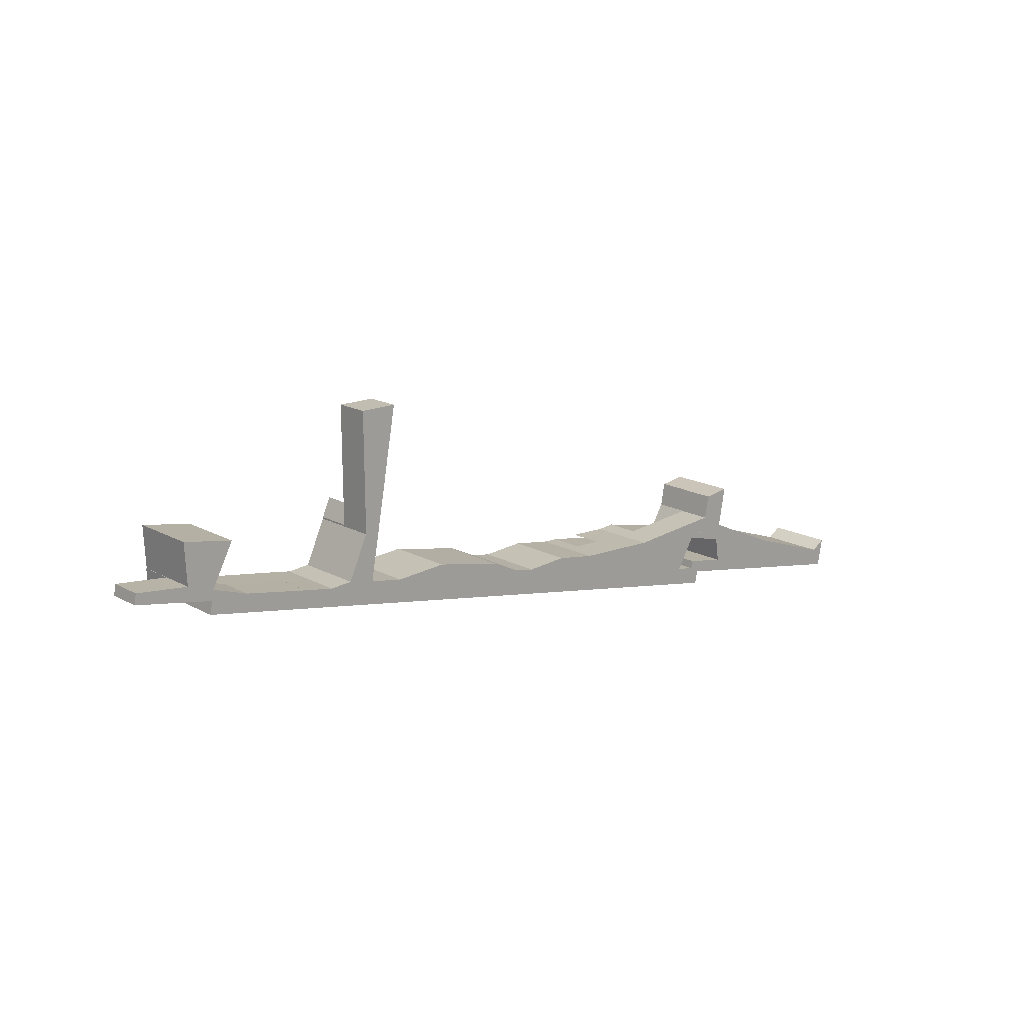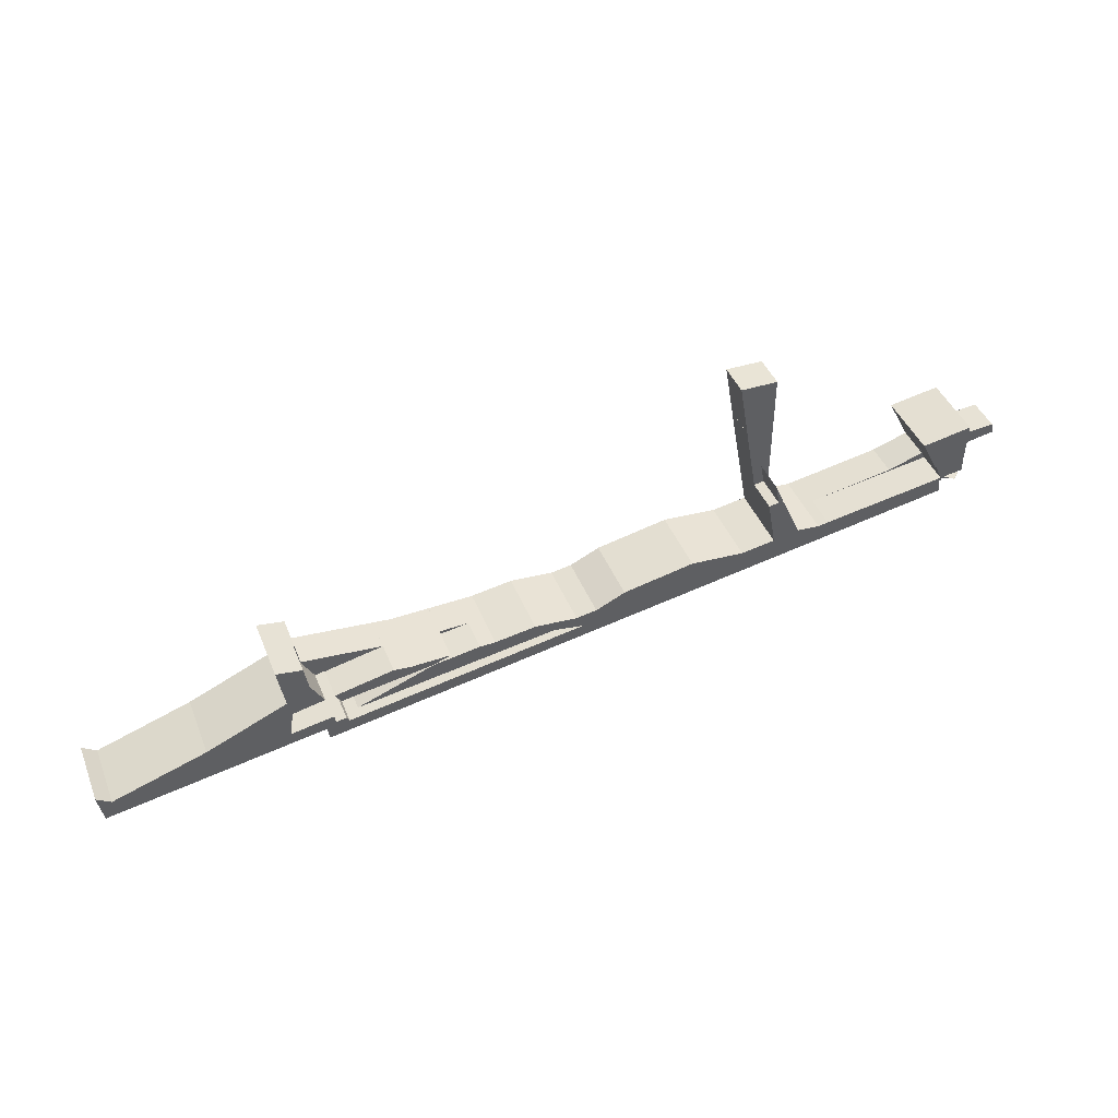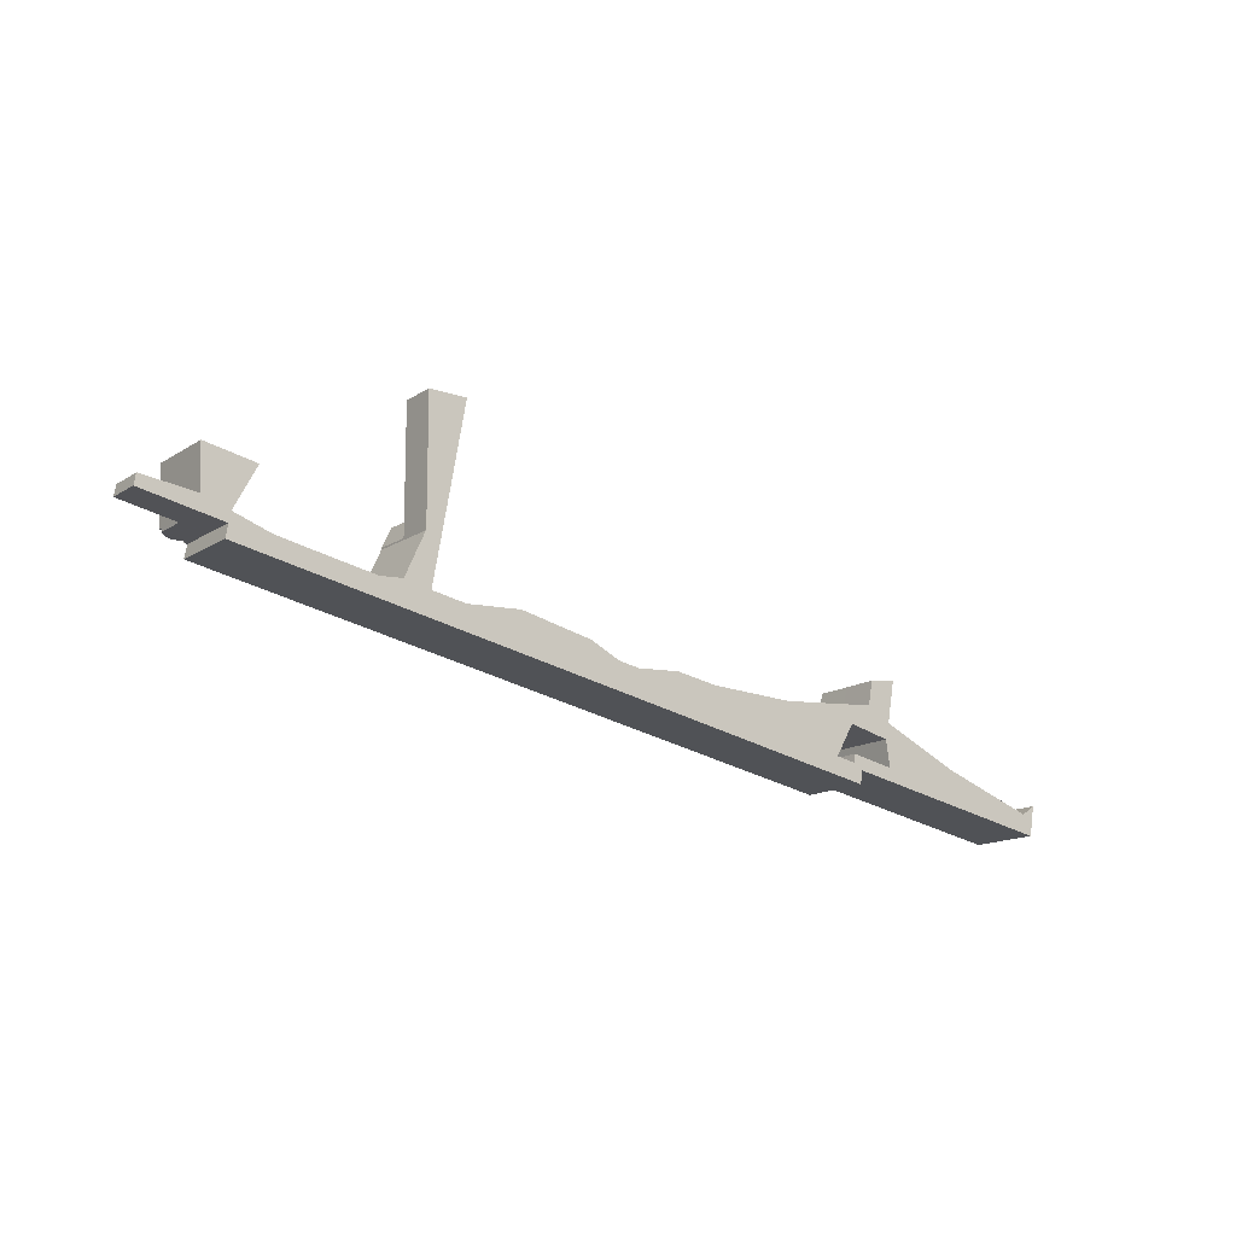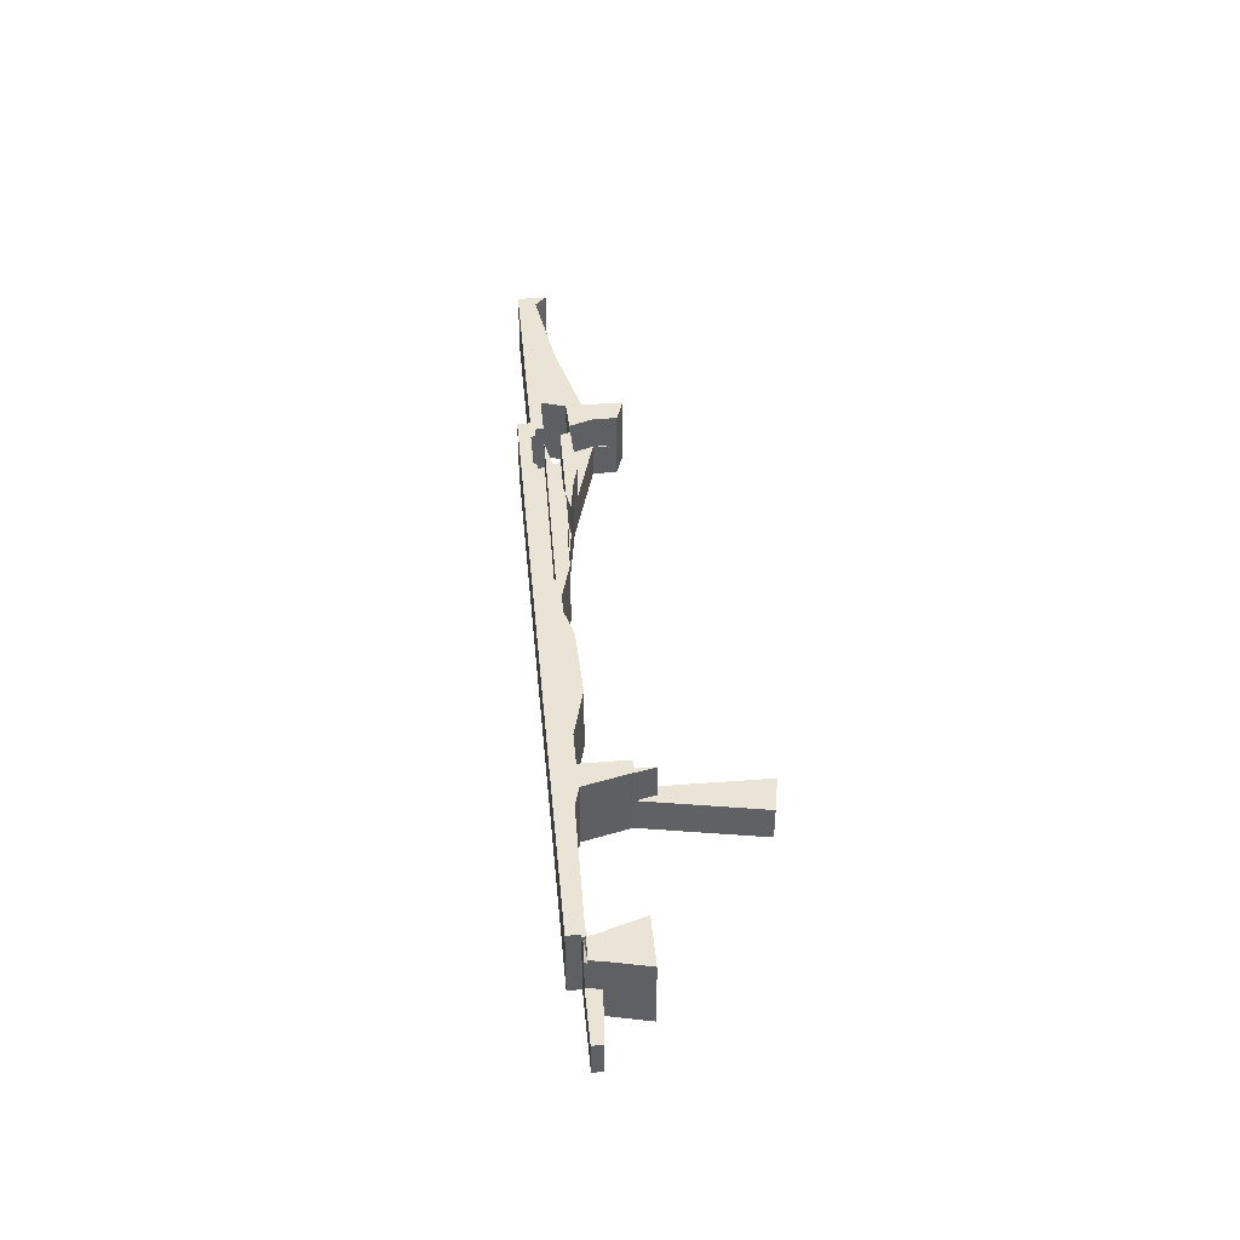
<metadata>
{"format":"obj","ext":"obj","renderer":"f3d","projection":"perspective","resolution":1024,"background":"white","views":[{"elev":16.6,"azim":-41.9,"up":"+Z"},{"elev":42.5,"azim":159.1,"up":"+Z"},{"elev":-14.7,"azim":-36.9,"up":"+Z"},{"elev":42.7,"azim":-85.1,"up":"+Y"}]}
</metadata>
<code>
v  122.2 13.3 -14.87
v  118.1 13.3 -15.91
v  114.7 13.3 -14.61
v  136 13.3 -18.87
v  125.7 13.3 -14.55
v  137 13.3 -17.07
v  122.2 9.105e-16 -14.87
v  125.7 8.911e-16 -14.55
v  137 1.045e-15 -17.07
v  114.7 8.948e-16 -14.61
v  136 1.156e-15 -18.87
v  118.1 9.745e-16 -15.91
v  16.36 6.648 0.935
v  16.13 6.648 0.503
v  16.18 6.648 0.964
v  15.46 6.648 -0.795
v  14.8 6.648 -2.075
v  38.58 6.648 -6.012
v  34.7 6.648 -5.344
v  22.27 6.648 -3.082
v  16.16 6.648 -1.03
v  34.7 6.648 -5.327
v  14.8 1.271e-16 -2.075
v  16.18 -5.903e-17 0.964
v  16.36 -5.725e-17 0.935
v  15.46 4.868e-17 -0.795
v  22.27 1.887e-16 -3.082
v  16.16 6.307e-17 -1.03
v  34.7 3.272e-16 -5.344
v  34.7 3.262e-16 -5.327
v  38.58 3.681e-16 -6.012
v  16.13 -3.08e-17 0.503
v  50.32 13.33 6.188
v  48.7 13.33 2.592
v  48.7 13.33 2.617
v  48.7 13.33 2.295
v  89.97 13.33 -13.68
v  88.56 13.33 -16.1
v  86.01 13.33 -13
v  94.42 13.33 -15.26
v  98.2 13.33 -13.06
v  133 13.33 -21.65
v  103.7 13.33 -13.93
v  106.1 13.33 -14.32
v  109.1 13.33 -14.42
v  118.1 13.33 -15.91
v  141.1 13.33 -13.76
v  140.6 13.33 -17.76
v  138.9 13.33 -17.39
v  141.5 13.33 -13.08
v  144.3 13.33 -8.196
v  142.3 13.33 -8.488
v  145.2 13.33 -18.78
v  147.3 13.33 -7.76
v  145.9 13.33 -15.64
v  145.9 13.33 -15.74
v  147.4 13.33 -16.38
v  145.2 13.33 -18.88
v  145.4 13.33 -20.43
v  145.9 13.33 -23.79
v  161.1 13.33 -22.43
v  145.9 13.33 -23.81
v  145.6 13.33 -26.2
v  181.3 13.33 -32.59
v  161.5 13.33 -22.59
v  164.4 13.33 -23.59
v  179.6 13.33 -28.71
v  179.7 13.33 -28.64
v  182.4 13.33 -26.9
v  181.9 13.33 -29.48
v  181.9 13.33 -29.74
v  144.3 13.33 -23.52
v  137.4 13.33 -23.34
v  137.6 13.33 -22.3
v  137.3 13.33 -23.88
v  139.2 13.33 -25.05
v  139.3 13.33 -25.07
v  144.2 13.33 -25.94
v  14.8 13.33 -2.075
v  15.09 13.33 -2.769
v  14.53 13.33 -2.666
v  38.58 13.33 -6.012
v  15.07 13.33 -2.872
v  14.65 13.33 -5.217
v  16.22 13.33 -5.5
v  42.82 13.33 -10.29
v  40.56 13.33 -6.362
v  40.65 13.33 -6.355
v  44.75 13.33 -6.049
v  43.8 13.33 -10.47
v  44.87 13.33 -6.04
v  45.82 13.33 -3.943
v  47.22 13.33 -11.09
v  48.66 13.33 2.295
v  49.64 13.33 2.382
v  51.51 13.33 1.967
v  50.31 13.33 -4.686
v  49.88 13.33 -7.065
v  49.2 13.33 -11.44
v  49.98 13.33 -7.083
v  56.39 13.33 -8.203
v  73.32 13.33 -15.78
v  66.68 13.33 -7.498
v  80.39 13.33 -10.35
v  81.08 13.33 -17.17
v  102.9 13.33 -21.09
v  134.8 13.33 -24.43
v  120.6 13.33 -24.28
v  133.5 13.33 -26.61
v  138.8 13.33 -27.56
v  135.3 13.33 -23.52
v  139.2 13.33 -25.21
v  109.1 8.831e-16 -14.42
v  133 1.326e-15 -21.65
v  88.56 9.858e-16 -16.1
v  134.8 1.496e-15 -24.43
v  135.3 1.44e-15 -23.52
v  137.3 1.462e-15 -23.88
v  137.6 1.366e-15 -22.3
v  145.9 1.458e-15 -23.81
v  144.3 1.44e-15 -23.52
v  142.3 5.197e-16 -8.488
v  147.3 4.752e-16 -7.76
v  144.3 5.019e-16 -8.196
v  161.5 1.383e-15 -22.59
v  179.6 1.758e-15 -28.71
v  164.4 1.444e-15 -23.59
v  40.56 3.896e-16 -6.362
v  44.87 3.698e-16 -6.04
v  40.65 3.891e-16 -6.355
v  44.75 3.704e-16 -6.049
v  48.66 -1.405e-16 2.295
v  48.7 -1.405e-16 2.295
v  49.64 -1.459e-16 2.382
v  51.51 -1.204e-16 1.967
v  106.1 8.768e-16 -14.32
v  49.88 4.326e-16 -7.065
v  56.39 5.023e-16 -8.203
v  49.98 4.337e-16 -7.083
v  66.68 4.591e-16 -7.498
v  80.39 6.336e-16 -10.35
v  86.01 7.96e-16 -13
v  89.97 8.378e-16 -13.68
v  98.2 7.995e-16 -13.06
v  103.7 8.53e-16 -13.93
v  94.42 9.343e-16 -15.26
v  145.2 1.15e-15 -18.78
v  138.9 1.065e-15 -17.39
v  140.6 1.088e-15 -17.76
v  181.3 1.995e-15 -32.59
v  145.6 1.604e-15 -26.2
v  144.2 1.589e-15 -25.94
v  139.3 1.535e-15 -25.07
v  139.2 1.534e-15 -25.05
v  138.8 1.687e-15 -27.56
v  133.5 1.63e-15 -26.61
v  120.6 1.486e-15 -24.28
v  102.9 1.291e-15 -21.09
v  81.08 1.052e-15 -17.17
v  73.32 9.661e-16 -15.78
v  49.2 7.006e-16 -11.44
v  47.22 6.788e-16 -11.09
v  43.8 6.412e-16 -10.47
v  42.82 6.303e-16 -10.29
v  16.22 3.368e-16 -5.5
v  14.65 3.194e-16 -5.217
v  15.09 1.696e-16 -2.769
v  14.53 1.632e-16 -2.666
v  141.5 8.009e-16 -13.08
v  141.1 8.425e-16 -13.76
v  182.4 1.647e-15 -26.9
v  179.7 1.754e-15 -28.64
v  45.82 2.414e-16 -3.943
v  48.7 -1.602e-16 2.617
v  50.32 -3.789e-16 6.188
v  137.4 1.429e-15 -23.34
v  145.2 1.156e-15 -18.88
v  145.9 1.456e-15 -23.79
v  145.4 1.251e-15 -20.43
v  15.07 1.759e-16 -2.872
v  48.7 -1.587e-16 2.592
v  145.9 9.636e-16 -15.74
v  145.9 9.575e-16 -15.64
v  181.9 1.805e-15 -29.48
v  181.9 1.821e-15 -29.74
v  139.2 1.544e-15 -25.21
v  50.31 2.869e-16 -4.686
v  147.4 1.003e-15 -16.38
v  161.1 1.374e-15 -22.43
v  14.53 12.55 -2.666
v  12.54 14.55 -2.058
v  14.8 12.55 -2.075
v  13.89 13.16 -2.548
v  10.42 12.55 -1.349
v  11.15 13.21 -2.046
v  10.95 13.03 -2.01
v  10.45 12.55 -1.917
v  10.45 1.174e-16 -1.917
v  10.42 8.26e-17 -1.349
v  10.95 1.231e-16 -2.01
v  13.89 1.56e-16 -2.548
v  11.15 1.253e-16 -2.046
v  136 6.648 -18.87
v  133 6.648 -21.65
v  118.1 6.648 -15.91
v  133.5 6.648 -23.17
v  134.8 6.648 -24.43
v  135.3 6.648 -23.52
v  88.56 6.648 -16.1
v  94.42 6.648 -15.26
v  133.5 1.419e-15 -23.17
v  53.53 6.648 13.25
v  53.84 6.648 15.09
v  53.86 6.648 15.08
v  55.55 6.648 24.64
v  48.61 6.648 25.57
v  55.72 6.648 25.6
v  55.35 6.648 23.5
v  48.67 6.648 10.81
v  54.63 6.648 19.5
v  52.81 6.648 9.22
v  48.67 6.648 8.889
v  50.32 6.648 6.188
v  51.51 6.648 1.967
v  49.64 6.648 2.382
v  48.7 6.648 2.617
v  52.81 -5.646e-16 9.22
v  53.53 -8.111e-16 13.25
v  53.86 -9.235e-16 15.08
v  55.72 -1.567e-15 25.6
v  54.63 -1.194e-15 19.5
v  53.84 -9.238e-16 15.09
v  55.35 -1.439e-15 23.5
v  55.55 -1.508e-15 24.64
v  48.67 -5.443e-16 8.889
v  48.67 -6.622e-16 10.81
v  48.61 -1.566e-15 25.57
v  0 6.648 4.071e-16
v  10.42 6.648 -1.349
v  10.45 6.648 -1.917
v  10.32 6.648 0.926
v  0.362 6.648 2.017
v  0 0 0
v  0.362 -1.235e-16 2.017
v  10.32 -5.67e-17 0.926
v  109.1 6.648 -14.42
v  114.7 6.648 -14.61
v  16.36 13.31 0.935
v  19.08 13.31 7.332
v  19.65 13.31 7.23
v  16.03 13.31 7.882
v  10.95 13.31 8.796
v  10.06 13.31 8.958
v  16.18 13.31 0.964
v  10.37 13.31 1.927
v  14.8 13.31 -2.075
v  10.42 13.31 0.915
v  10.32 13.31 0.926
v  10.42 13.31 -1.349
v  10.42 -5.603e-17 0.915
v  10.06 -5.485e-16 8.958
v  10.37 -1.18e-16 1.927
v  19.65 -4.427e-16 7.23
v  16.03 -4.826e-16 7.882
v  10.95 -5.386e-16 8.796
v  19.08 -4.49e-16 7.332
v  125.7 6.648 -14.55
v  137.1 6.648 -16.98
v  137 6.648 -17.07
v  141.3 6.648 -13.13
v  138.9 6.648 -17.39
v  141.1 6.648 -13.76
v  141.5 6.648 -13.08
v  142.1 6.648 -8.509
v  142.3 6.648 -8.488
v  141.3 8.038e-16 -13.13
v  142.1 5.21e-16 -8.509
v  137.1 1.039e-15 -16.98
g defaultobject
f 1 2 3
f 2 1 4
f 4 1 5
f 4 5 6
f 7 5 1
f 5 7 8
f 8 6 5
f 6 8 9
f 10 1 3
f 1 10 7
f 9 4 6
f 4 9 11
f 11 2 4
f 2 11 12
f 12 3 2
f 3 12 10
f 8 11 9
f 11 8 12
f 12 8 7
f 12 7 10
f 13 14 15
f 16 15 14
f 17 15 16
f 18 17 19
f 20 19 17
f 21 20 17
f 16 21 17
f 18 19 22
f 23 15 17
f 15 23 24
f 24 13 15
f 13 24 25
f 26 21 16
f 21 26 20
f 20 26 27
f 27 26 28
f 27 19 20
f 19 27 29
f 30 18 22
f 18 30 31
f 25 14 13
f 14 25 16
f 16 25 26
f 26 25 32
f 29 22 19
f 22 29 30
f 31 17 18
f 17 31 23
f 30 29 31
f 31 29 23
f 27 23 29
f 28 23 27
f 26 23 28
f 23 26 24
f 32 24 26
f 25 24 32
f 33 34 35
f 34 33 36
f 37 38 39
f 38 37 40
f 40 37 41
f 40 41 42
f 42 41 43
f 42 43 44
f 42 44 45
f 42 45 46
f 47 48 49
f 48 47 50
f 51 50 52
f 50 51 48
f 48 51 53
f 53 51 54
f 53 54 55
f 53 55 56
f 53 56 57
f 53 57 58
f 58 57 59
f 59 57 60
f 60 57 61
f 60 61 62
f 62 61 63
f 63 61 64
f 64 61 65
f 64 65 66
f 64 66 67
f 64 67 68
f 64 68 69
f 64 69 70
f 64 70 71
f 72 73 74
f 73 72 75
f 75 72 76
f 76 72 77
f 77 72 78
f 78 72 62
f 78 62 63
f 79 80 81
f 80 79 82
f 80 82 83
f 83 82 84
f 84 82 85
f 85 82 86
f 86 82 87
f 86 87 88
f 86 88 89
f 86 89 90
f 90 89 91
f 90 91 92
f 90 92 93
f 93 92 94
f 93 94 36
f 93 36 95
f 95 36 33
f 93 95 96
f 93 96 97
f 93 97 98
f 93 98 99
f 99 98 100
f 99 100 101
f 99 101 102
f 102 101 103
f 102 103 104
f 102 104 105
f 105 104 39
f 105 39 38
f 105 38 106
f 106 38 107
f 106 107 108
f 108 107 109
f 109 107 110
f 110 107 111
f 110 111 75
f 110 75 76
f 110 76 112
f 113 46 45
f 46 113 12
f 12 42 46
f 42 12 114
f 115 107 38
f 107 115 116
f 117 75 111
f 75 117 118
f 119 72 74
f 72 119 62
f 62 119 120
f 120 119 121
f 122 51 52
f 51 122 54
f 54 122 123
f 123 122 124
f 125 66 65
f 66 125 67
f 67 125 126
f 126 125 127
f 23 82 79
f 82 23 31
f 82 31 87
f 87 31 128
f 128 88 87
f 88 128 89
f 89 128 91
f 91 128 129
f 129 128 130
f 129 130 131
f 132 36 94
f 36 132 133
f 134 96 95
f 96 134 135
f 136 45 44
f 45 136 113
f 137 100 98
f 100 137 101
f 101 137 138
f 138 137 139
f 138 103 101
f 103 138 140
f 140 104 103
f 104 140 141
f 142 37 39
f 37 142 143
f 143 41 37
f 41 143 144
f 144 43 41
f 43 144 44
f 44 144 136
f 136 144 145
f 114 40 42
f 40 114 146
f 146 38 40
f 38 146 115
f 147 48 53
f 48 147 49
f 49 147 148
f 148 147 149
f 150 63 64
f 63 150 151
f 63 151 78
f 78 151 77
f 77 151 152
f 77 152 153
f 77 153 76
f 76 153 154
f 155 109 110
f 109 155 156
f 109 156 108
f 108 156 157
f 108 157 106
f 106 157 158
f 106 158 105
f 105 158 159
f 105 159 102
f 102 159 160
f 102 160 99
f 99 160 161
f 99 161 93
f 93 161 162
f 93 162 90
f 90 162 163
f 90 163 86
f 86 163 85
f 85 163 164
f 85 164 165
f 85 165 84
f 84 165 166
f 167 81 80
f 81 167 168
f 116 111 107
f 111 116 117
f 148 47 49
f 47 148 50
f 50 148 169
f 169 148 170
f 126 68 67
f 68 126 69
f 69 126 171
f 171 126 172
f 168 79 81
f 79 168 23
f 129 92 91
f 92 129 94
f 94 129 132
f 132 129 173
f 174 33 35
f 33 174 175
f 118 73 75
f 73 118 74
f 74 118 119
f 119 118 176
f 120 60 62
f 60 120 59
f 59 120 58
f 58 120 53
f 53 120 177
f 53 177 147
f 177 120 178
f 177 178 179
f 169 52 50
f 52 169 122
f 166 83 84
f 83 166 80
f 80 166 167
f 167 166 180
f 133 34 36
f 34 133 35
f 35 133 174
f 174 133 181
f 123 55 54
f 55 123 56
f 56 123 182
f 182 123 183
f 171 70 69
f 70 171 71
f 71 171 64
f 64 171 184
f 64 184 150
f 150 184 185
f 154 112 76
f 112 154 110
f 110 154 155
f 155 154 186
f 175 95 33
f 95 175 134
f 135 97 96
f 97 135 98
f 98 135 137
f 137 135 187
f 182 57 56
f 57 182 61
f 61 182 188
f 61 188 189
f 61 189 65
f 65 189 125
f 141 39 104
f 39 141 142
f 181 175 174
f 175 181 133
f 149 170 148
f 170 149 169
f 167 23 168
f 23 167 31
f 31 167 180
f 31 180 166
f 31 166 165
f 31 165 164
f 31 164 128
f 128 164 130
f 130 164 131
f 131 164 163
f 131 163 129
f 129 163 173
f 173 163 162
f 173 162 132
f 132 162 133
f 133 162 134
f 133 134 175
f 134 162 135
f 135 162 187
f 187 162 137
f 137 162 161
f 137 161 139
f 139 161 138
f 138 161 160
f 138 160 140
f 140 160 141
f 141 160 159
f 141 159 142
f 142 159 115
f 115 159 158
f 115 158 116
f 116 158 157
f 116 157 156
f 116 156 155
f 116 155 117
f 117 155 118
f 118 155 154
f 154 155 186
f 176 121 119
f 121 176 118
f 121 118 154
f 121 154 153
f 121 153 152
f 121 152 120
f 120 152 151
f 169 124 122
f 124 169 149
f 124 149 147
f 124 147 123
f 123 147 183
f 183 147 182
f 182 147 188
f 188 147 177
f 188 177 179
f 188 179 178
f 188 178 189
f 189 178 120
f 189 120 151
f 189 151 150
f 189 150 125
f 125 150 127
f 127 150 126
f 126 150 172
f 172 150 171
f 171 150 184
f 184 150 185
f 115 143 142
f 143 115 146
f 143 146 144
f 144 146 114
f 144 114 145
f 145 114 136
f 136 114 113
f 113 114 12
f 190 191 192
f 191 190 193
f 194 192 191
f 193 195 191
f 196 194 191
f 194 196 197
f 198 194 197
f 194 198 199
f 199 192 194
f 192 199 23
f 23 190 192
f 190 23 168
f 190 195 193
f 195 190 168
f 195 168 196
f 196 168 197
f 197 168 200
f 197 200 198
f 200 168 201
f 200 201 202
f 199 168 23
f 168 199 201
f 201 199 202
f 202 199 200
f 200 199 198
f 203 204 205
f 204 203 206
f 207 206 208
f 206 207 209
f 206 209 204
f 204 209 210
f 146 204 210
f 204 146 114
f 12 203 205
f 203 12 11
f 211 208 206
f 208 211 117
f 115 210 209
f 210 115 146
f 114 205 204
f 205 114 12
f 116 209 207
f 209 116 115
f 11 206 203
f 206 11 211
f 117 207 208
f 207 117 116
f 116 146 115
f 146 116 211
f 146 211 114
f 211 116 117
f 114 11 12
f 11 114 211
f 212 213 214
f 215 216 217
f 216 215 218
f 216 218 219
f 219 218 220
f 219 220 213
f 219 213 212
f 219 212 221
f 219 221 222
f 222 221 223
f 223 221 224
f 223 224 225
f 226 222 223
f 221 135 224
f 135 221 212
f 135 212 227
f 227 212 214
f 227 214 228
f 228 214 229
f 230 215 217
f 215 230 218
f 218 230 220
f 220 230 213
f 213 230 231
f 213 231 232
f 231 230 233
f 233 230 234
f 135 225 224
f 225 135 134
f 134 223 225
f 223 134 175
f 174 222 226
f 222 174 235
f 222 235 219
f 219 235 216
f 216 235 236
f 216 236 237
f 175 226 223
f 226 175 174
f 237 217 216
f 217 237 230
f 232 214 213
f 214 232 229
f 174 175 235
f 236 230 237
f 230 236 234
f 234 236 233
f 233 236 231
f 231 236 232
f 232 236 229
f 229 236 228
f 228 236 227
f 227 236 235
f 227 235 175
f 227 175 135
f 135 175 134
f 238 239 240
f 239 238 241
f 241 238 242
f 243 242 238
f 242 243 244
f 244 241 242
f 241 244 245
f 245 239 241
f 239 245 240
f 240 245 198
f 198 245 199
f 198 238 240
f 238 198 243
f 198 244 243
f 244 198 245
f 245 198 199
f 246 247 205
f 12 246 205
f 246 12 113
f 10 205 247
f 205 10 12
f 113 247 246
f 247 113 10
f 113 12 10
f 248 249 250
f 249 248 251
f 251 248 252
f 252 248 253
f 253 248 254
f 253 254 255
f 255 254 256
f 255 256 257
f 257 256 258
f 258 256 259
f 23 259 256
f 259 23 199
f 25 254 248
f 254 25 24
f 199 258 259
f 258 199 245
f 260 255 257
f 255 260 253
f 253 260 261
f 261 260 262
f 245 257 258
f 257 245 260
f 261 252 253
f 252 261 251
f 251 261 249
f 249 261 250
f 250 261 263
f 263 261 264
f 264 261 265
f 263 264 266
f 263 248 250
f 248 263 25
f 24 256 254
f 256 24 23
f 266 25 263
f 25 266 264
f 25 264 265
f 25 265 261
f 25 261 24
f 24 261 262
f 24 262 23
f 23 262 260
f 23 260 199
f 199 260 245
f 267 268 269
f 268 267 270
f 268 270 271
f 271 270 272
f 272 270 273
f 273 270 274
f 273 274 275
f 276 274 270
f 274 276 277
f 277 275 274
f 275 277 122
f 8 270 267
f 270 8 276
f 122 273 275
f 273 122 169
f 169 272 273
f 272 169 271
f 271 169 148
f 148 169 170
f 278 269 268
f 269 278 9
f 148 268 271
f 268 148 278
f 9 267 269
f 267 9 8
f 277 169 122
f 169 277 276
f 169 276 170
f 170 276 8
f 170 8 278
f 170 278 148
f 278 8 9

</code>
